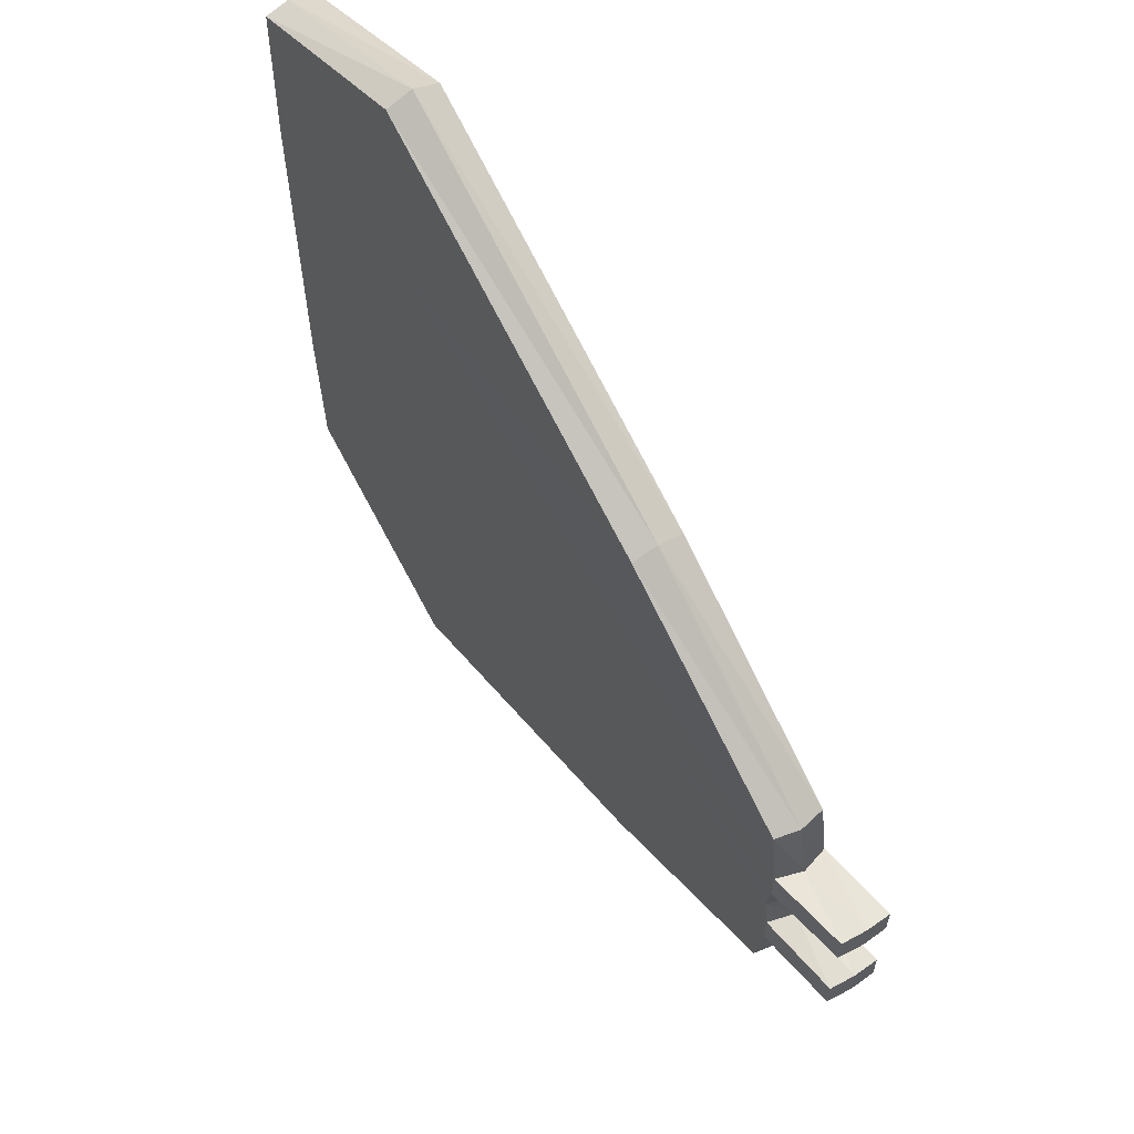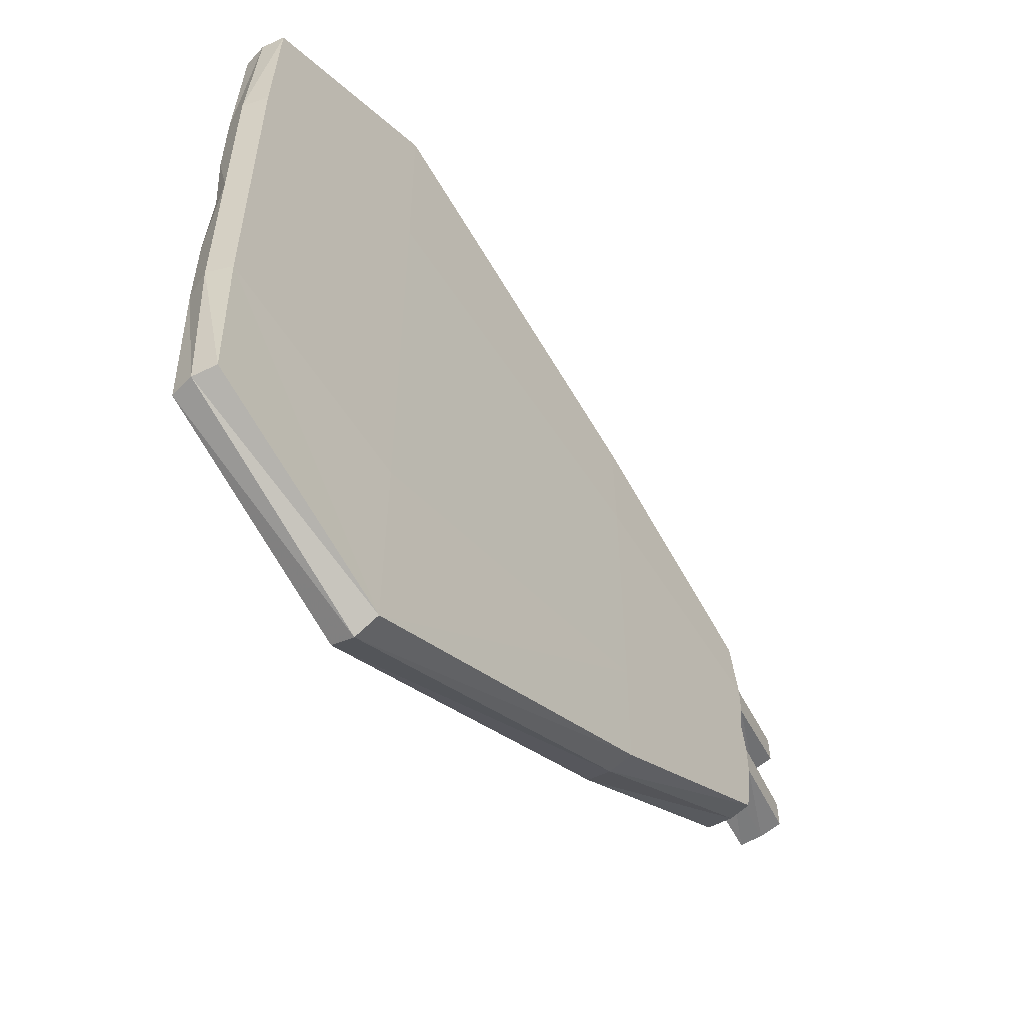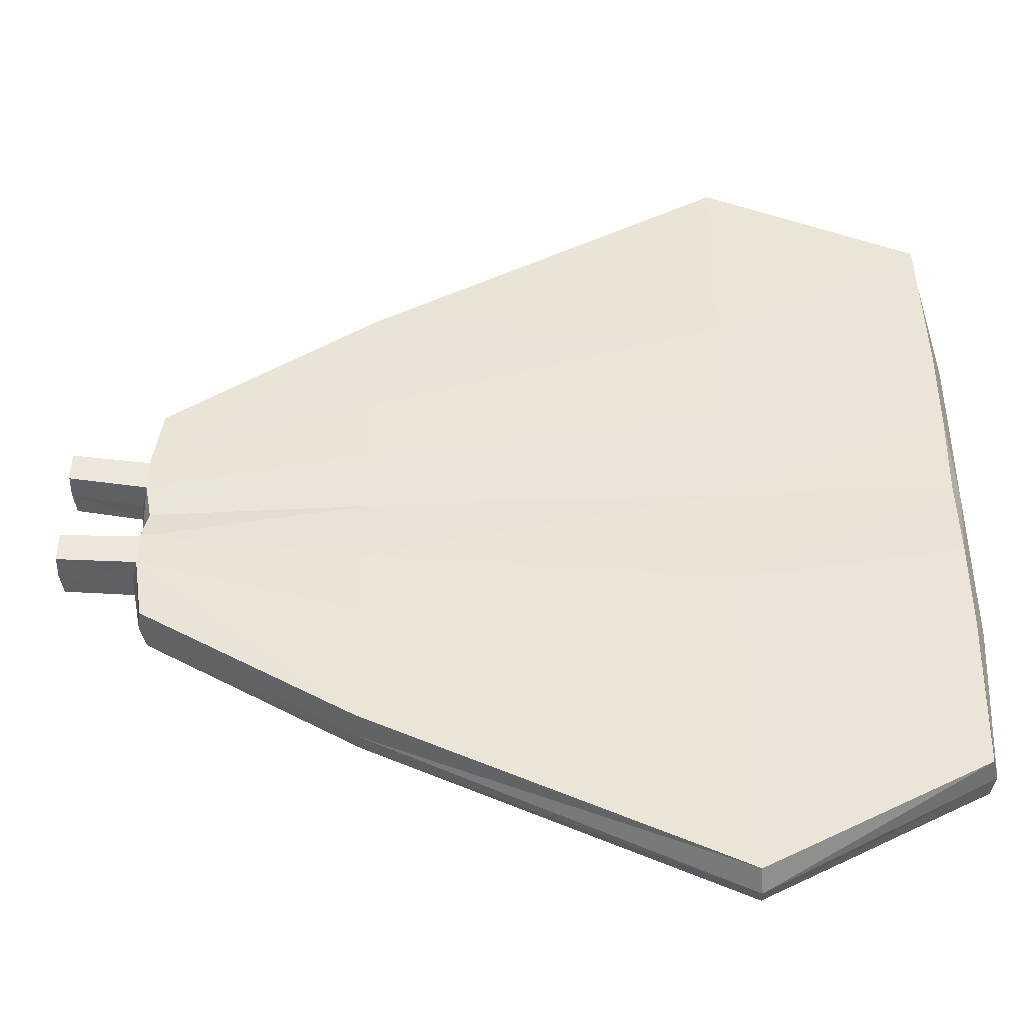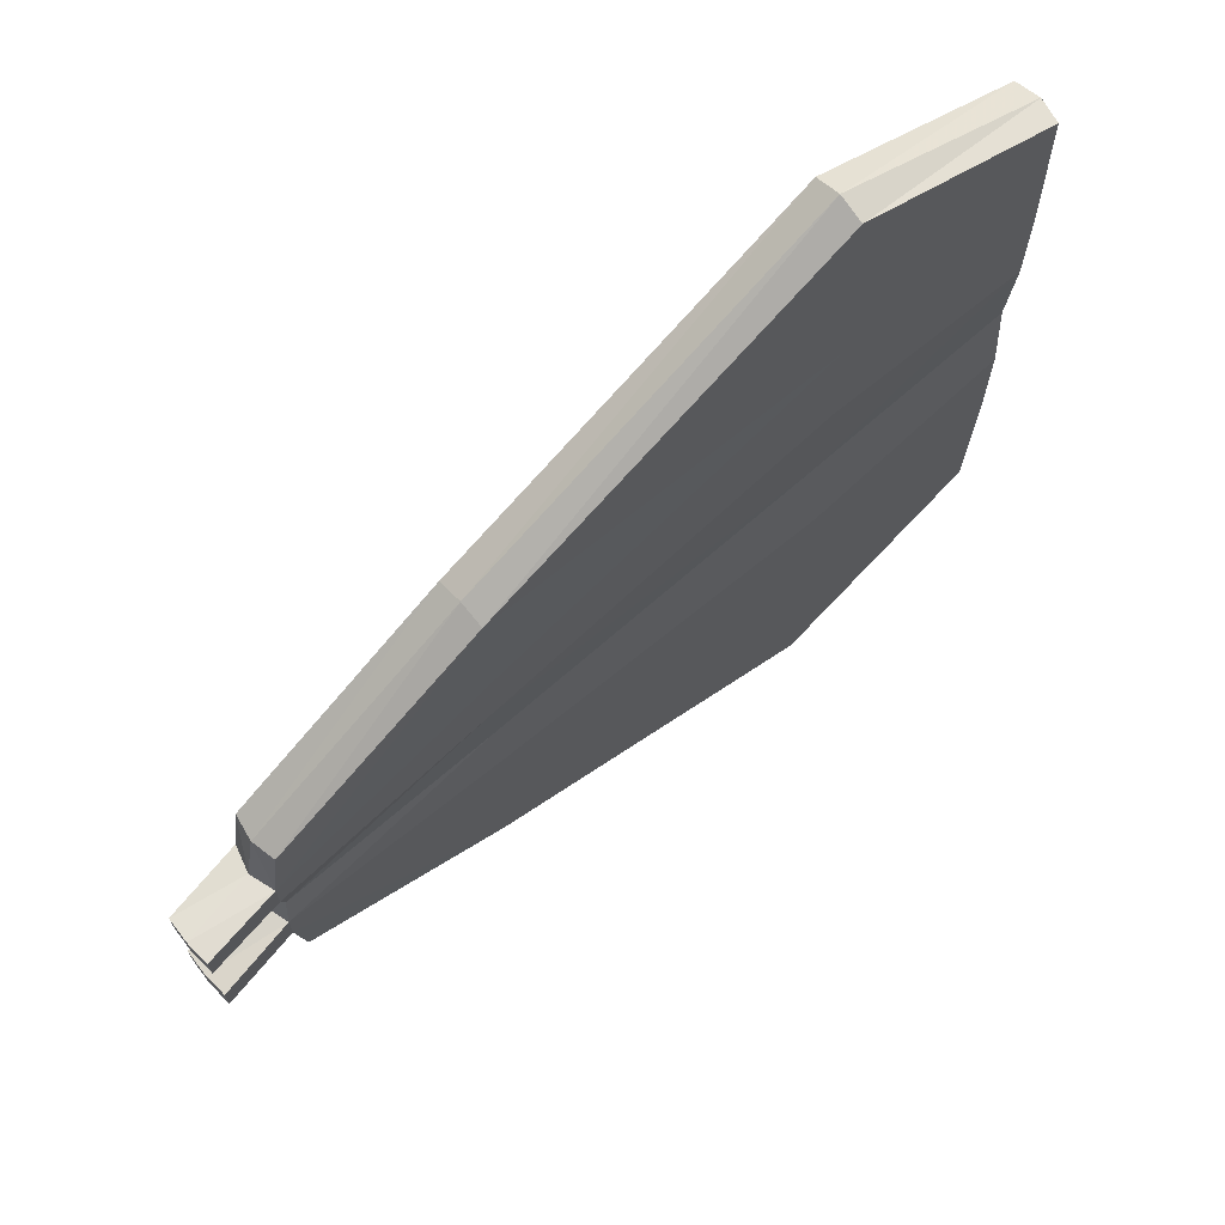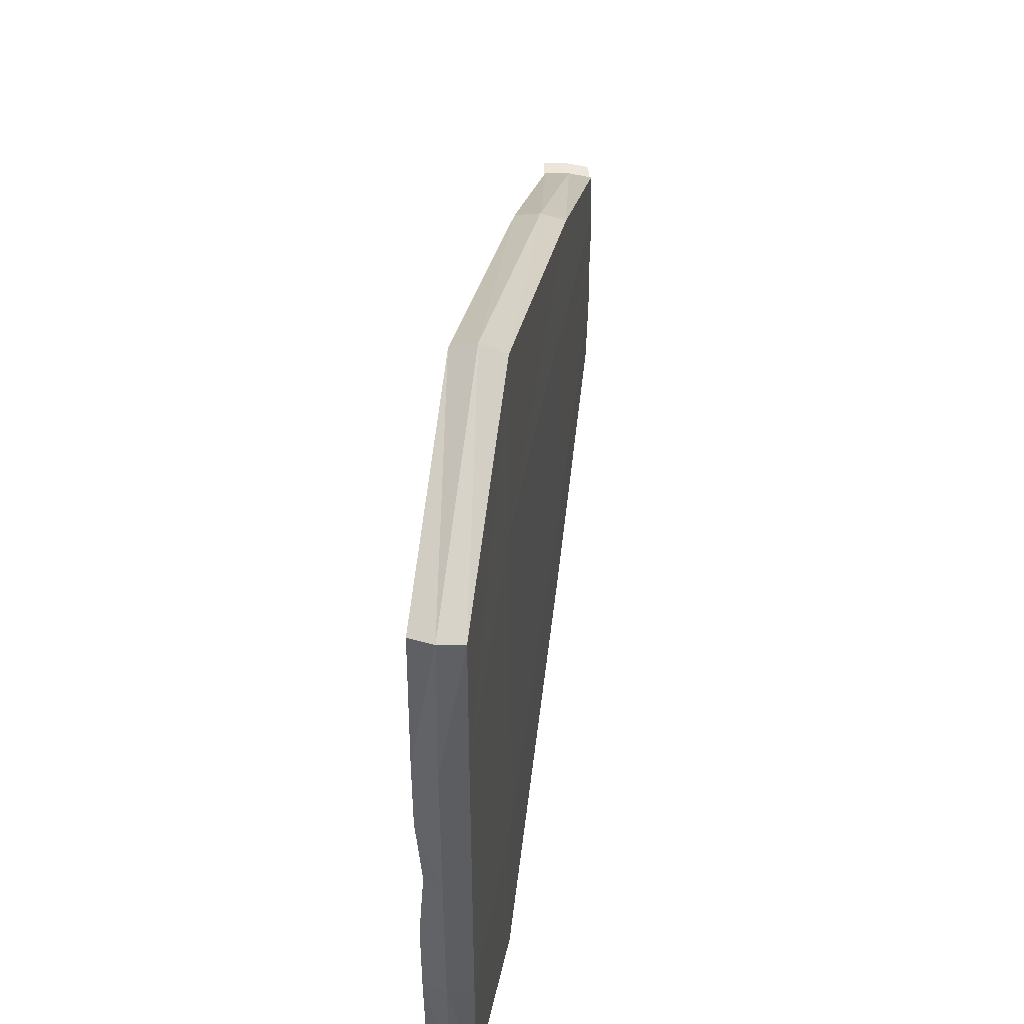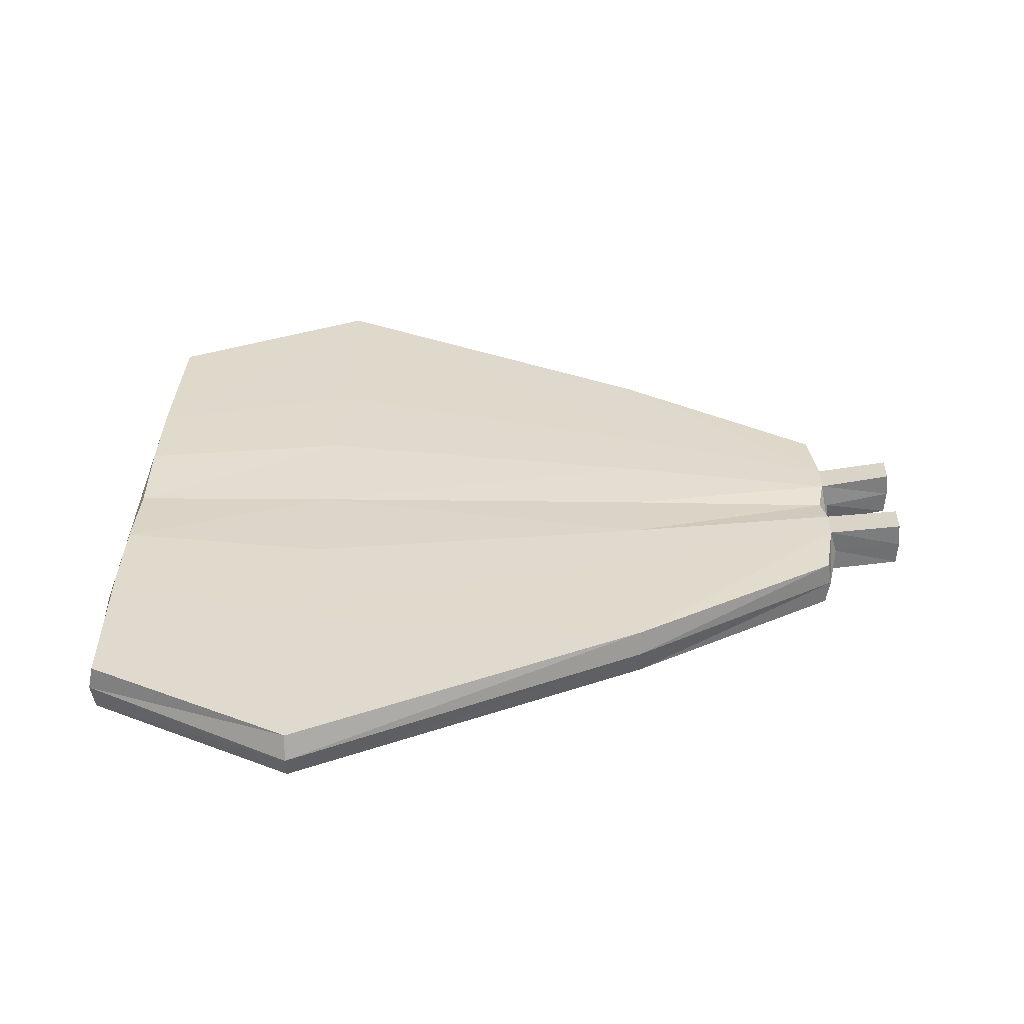
<metadata>
{"format":"obj","ext":"obj","renderer":"f3d","projection":"perspective","resolution":1024,"background":"white","views":[{"elev":62.0,"azim":57.7,"up":"+Z"},{"elev":-57.0,"azim":-53.0,"up":"+Z"},{"elev":-42.8,"azim":-177.0,"up":"+Z"},{"elev":70.0,"azim":138.9,"up":"+Z"},{"elev":49.2,"azim":-81.4,"up":"+Z"},{"elev":32.6,"azim":1.2,"up":"+Y"}]}
</metadata>
<code>
v 0.8919 5.653 -0.8861
v 0.8919 5.649 -1.8e-07
v 1.621 5.653 -1.5e-07
v 1.605 5.655 -0.4417
v -0.3146 5.653 -1.496
v -1.028 5.655 -1.138
v -1.043 5.653 -3.5e-07
v -0.3146 5.649 -2.7e-07
v -1.028 5.655 1.138
v -0.3146 5.653 1.496
v 0.8919 5.653 0.8861
v 1.605 5.655 0.4417
v 0.8919 5.818 -0.8861
v 0.8916 5.807 0.001948
v 1.618 5.802 0.0002886
v 1.605 5.816 -0.4417
v -1.028 5.816 -1.138
v -0.3146 5.818 -1.496
v -1.041 5.799 0.0008105
v -0.3146 5.803 -0.001051
v -1.028 5.816 1.138
v -0.3146 5.818 1.496
v 0.8919 5.818 0.8861
v 1.605 5.816 0.4417
v 0.8919 5.735 0.9049
v -0.3146 5.735 1.528
v -1.043 5.735 1.141
v -1.074 5.735 -3.6e-07
v -1.043 5.735 -1.141
v -0.3146 5.735 -1.528
v 0.8919 5.735 -0.9049
v 1.621 5.735 -0.4369
v 1.652 5.735 -1.1e-07
v 1.621 5.735 0.4369
v 1.662 5.737 0.2232
v 1.637 5.653 0.2243
v 0.8919 5.649 0.4618
v -0.3146 5.649 0.7798
v -1.043 5.653 0.5946
v -1.074 5.735 0.5856
v -1.043 5.818 0.5946
v -0.3146 5.822 0.7798
v 0.8919 5.822 0.4618
v 1.637 5.82 0.2243
v 1.662 5.737 -0.2232
v 1.637 5.653 -0.2243
v 0.8919 5.649 -0.4618
v -0.3146 5.649 -0.7798
v -1.043 5.653 -0.5946
v -1.074 5.735 -0.5856
v -1.043 5.818 -0.5946
v -0.3146 5.822 -0.7798
v 0.8919 5.822 -0.4618
v 1.637 5.82 -0.2243
v 1.662 5.737 0.1028
v 1.637 5.653 0.1105
v 0.8919 5.649 0.2262
v -0.3146 5.649 0.382
v -1.043 5.653 0.2913
v -1.074 5.735 0.2869
v -1.043 5.818 0.2913
v -0.3146 5.822 0.382
v 0.8919 5.822 0.2262
v 1.637 5.82 0.1105
v 1.662 5.737 -0.1028
v 1.637 5.653 -0.1105
v 0.8919 5.649 -0.2262
v -0.3146 5.649 -0.382
v -1.043 5.653 -0.2913
v -1.074 5.735 -0.2869
v -1.043 5.818 -0.2913
v -0.3146 5.822 -0.382
v 0.8919 5.822 -0.2262
v 1.637 5.82 -0.1105
v 1.893 5.698 -0.2345
v 1.893 5.698 -0.1286
v 1.899 5.779 -0.2377
v 1.899 5.779 -0.1264
v 1.893 5.859 -0.1286
v 1.893 5.859 -0.2345
v 1.893 5.698 0.1286
v 1.893 5.698 0.2345
v 1.899 5.779 0.1264
v 1.899 5.779 0.2377
v 1.893 5.859 0.2345
v 1.893 5.859 0.1286
g Group23169
f 13 53 54 16
f 18 17 51 52
f 20 19 61 62
f 15 14 63 64
f 18 52 53 13
f 63 14 20 62
f 1 4 46 47
f 5 48 49 6
f 8 58 59 7
f 3 56 57 2
f 5 1 47 48
f 57 58 8 2
f 46 4 32 45
f 4 1 31 32
f 5 6 29 30
f 6 49 50 29
f 7 59 60 28
f 9 10 26 27
f 11 12 34 25
f 56 3 33 55
f 1 5 30 31
f 10 11 25 26
f 26 25 23 22
f 27 26 22 21
f 28 60 61 19
f 29 50 51 17
f 30 29 17 18
f 31 30 18 13
f 32 31 13 16
f 54 45 32 16
f 64 55 33 15
f 25 34 24 23
f 12 36 35 34
f 37 36 12 11
f 11 10 38 37
f 39 38 10 9
f 40 39 9 27
f 41 40 27 21
f 42 41 21 22
f 23 43 42 22
f 44 43 23 24
f 34 35 44 24
f 76 75 77 78
f 47 46 66 67
f 48 47 67 68
f 49 48 68 69
f 50 49 69 70
f 51 50 70 71
f 52 51 71 72
f 53 52 72 73
f 54 53 73 74
f 79 78 77 80
f 82 81 83 84
f 57 56 36 37
f 37 38 58 57
f 59 58 38 39
f 60 59 39 40
f 61 60 40 41
f 62 61 41 42
f 43 63 62 42
f 64 63 43 44
f 85 84 83 86
f 3 66 65 33
f 67 66 3 2
f 68 67 2 8
f 69 68 8 7
f 70 69 7 28
f 71 70 28 19
f 72 71 19 20
f 73 72 20 14
f 74 73 14 15
f 33 65 74 15
f 66 46 75 76
f 46 45 77 75
f 65 66 76 78
f 74 65 78 79
f 45 54 80 77
f 54 74 79 80
f 36 56 81 82
f 56 55 83 81
f 35 36 82 84
f 44 35 84 85
f 55 64 86 83
f 64 44 85 86

</code>
